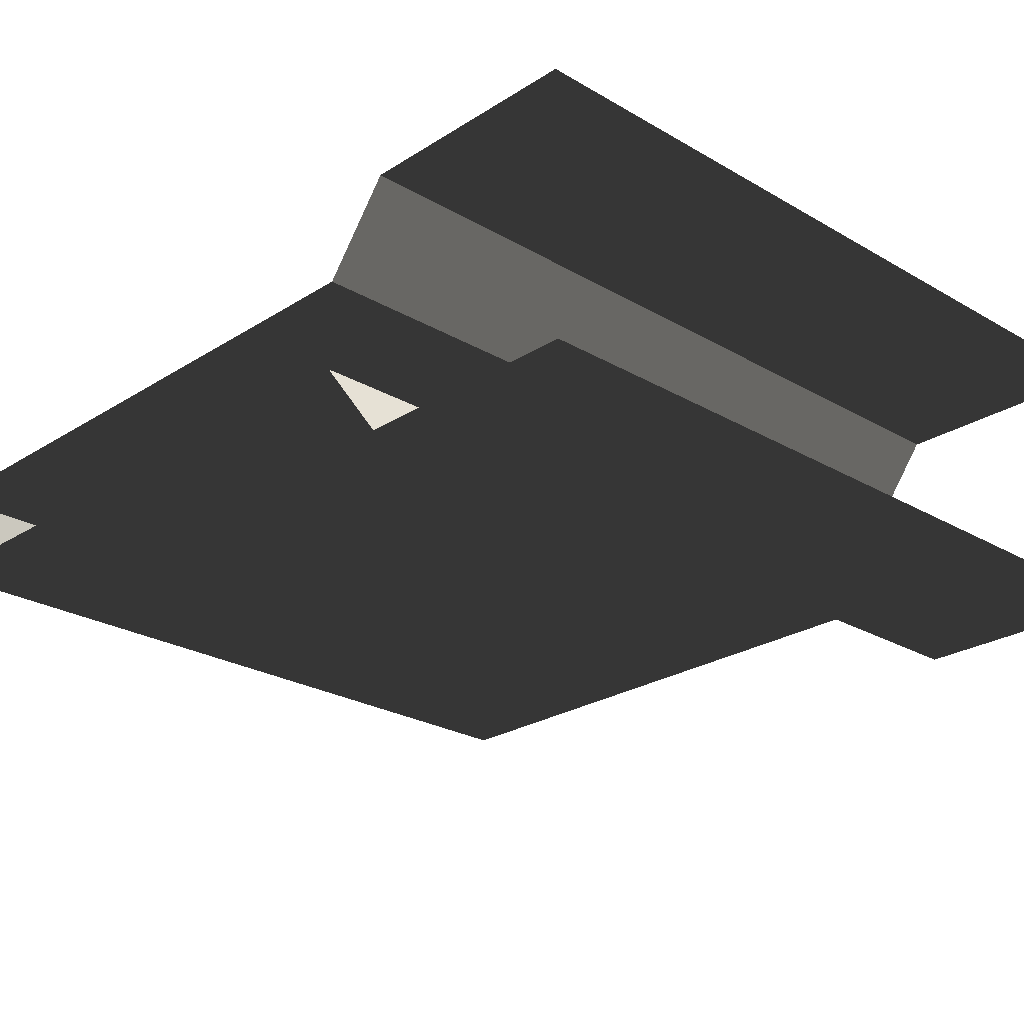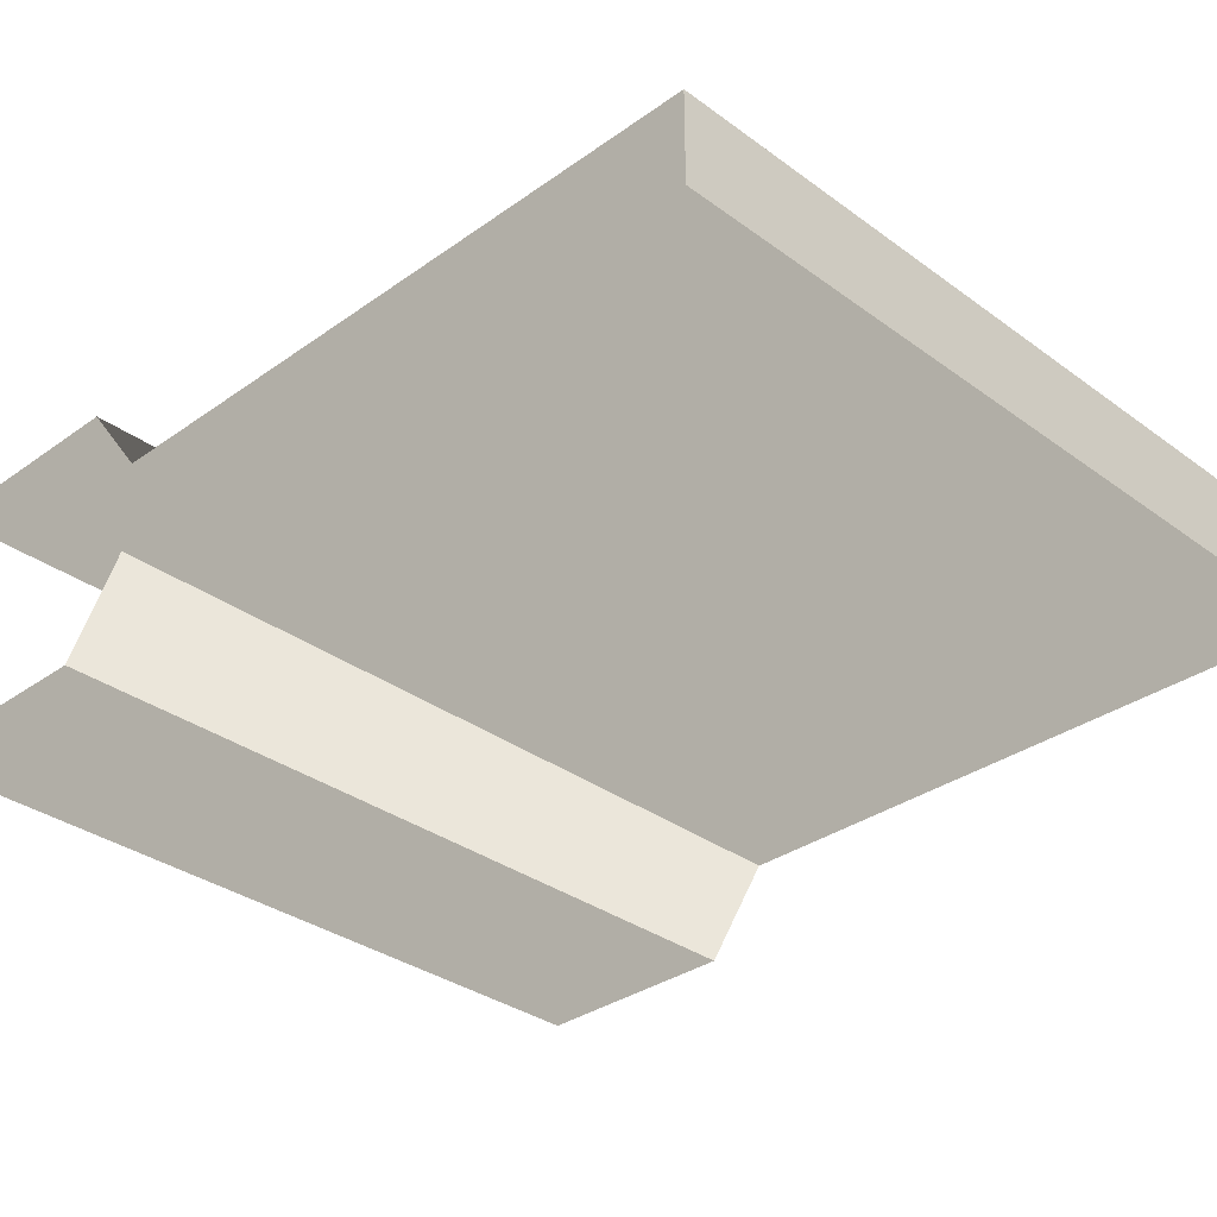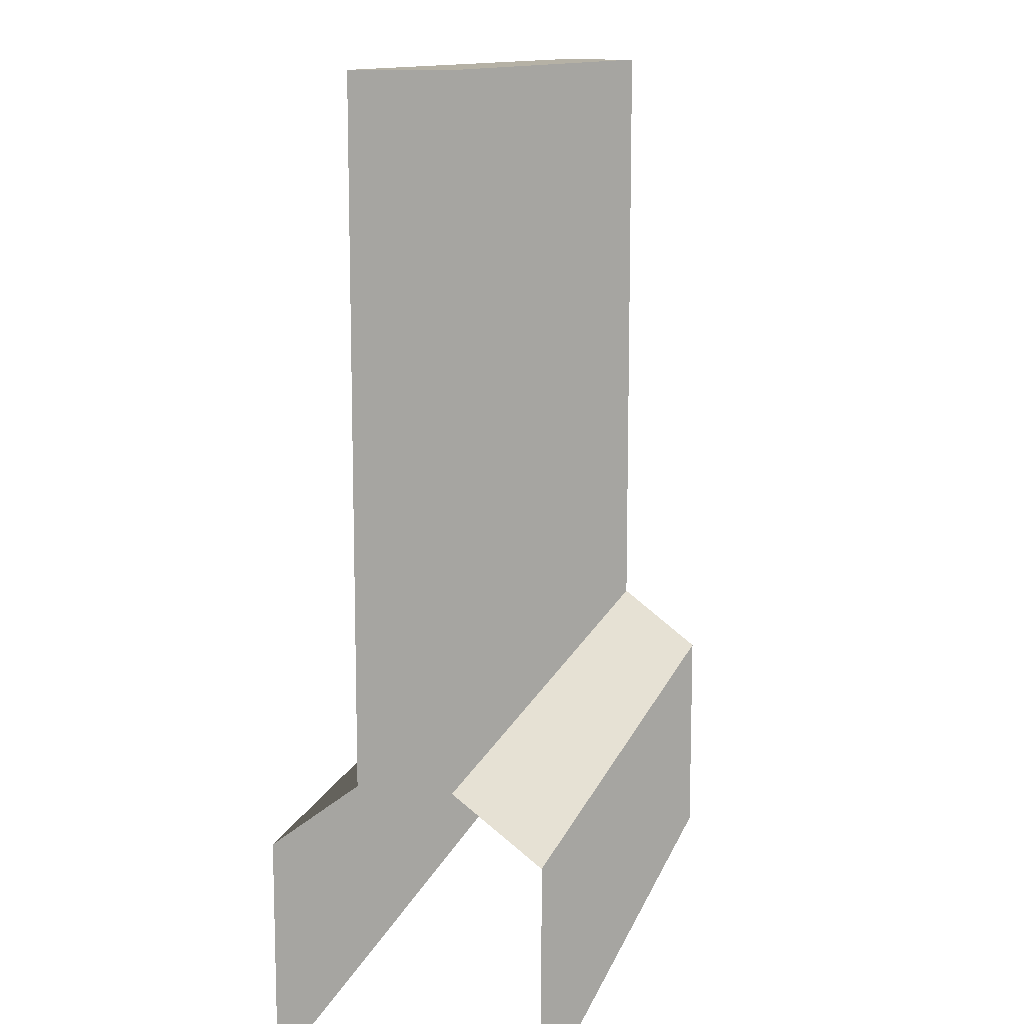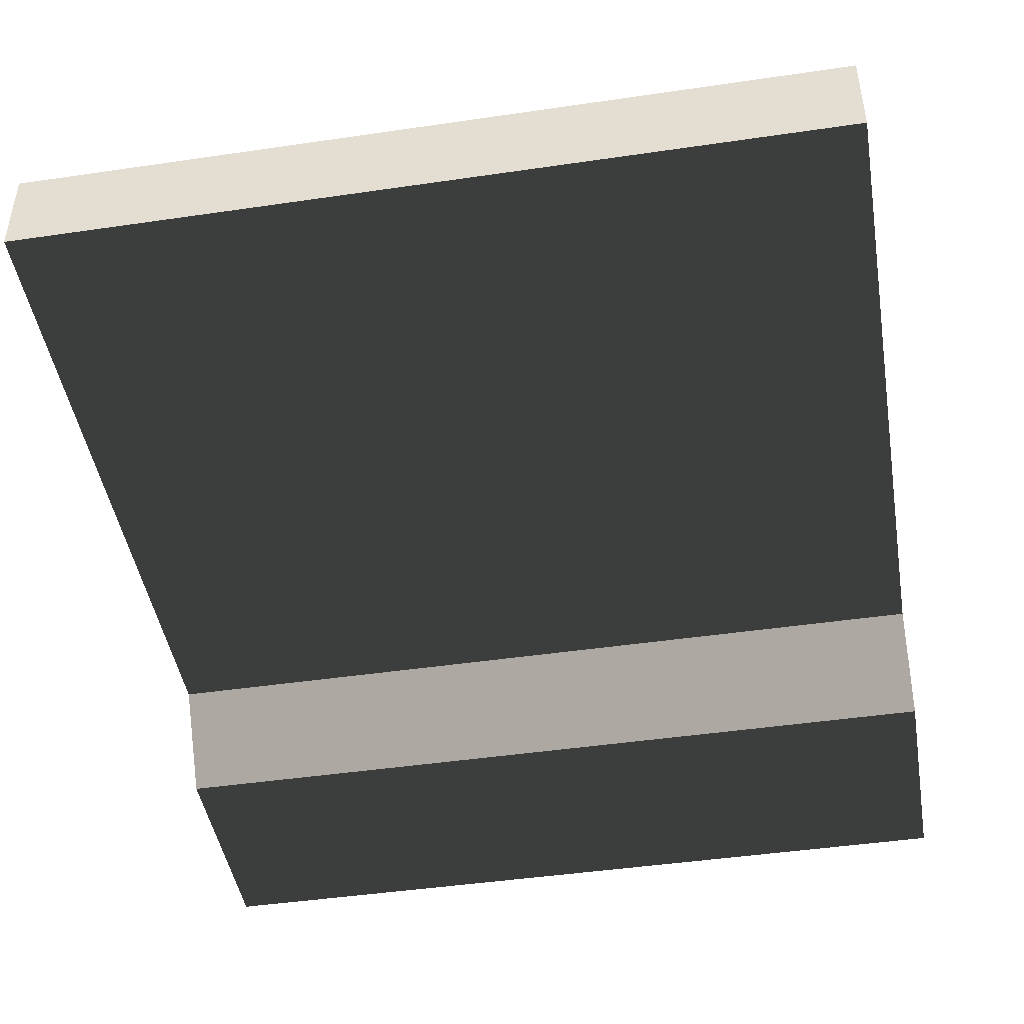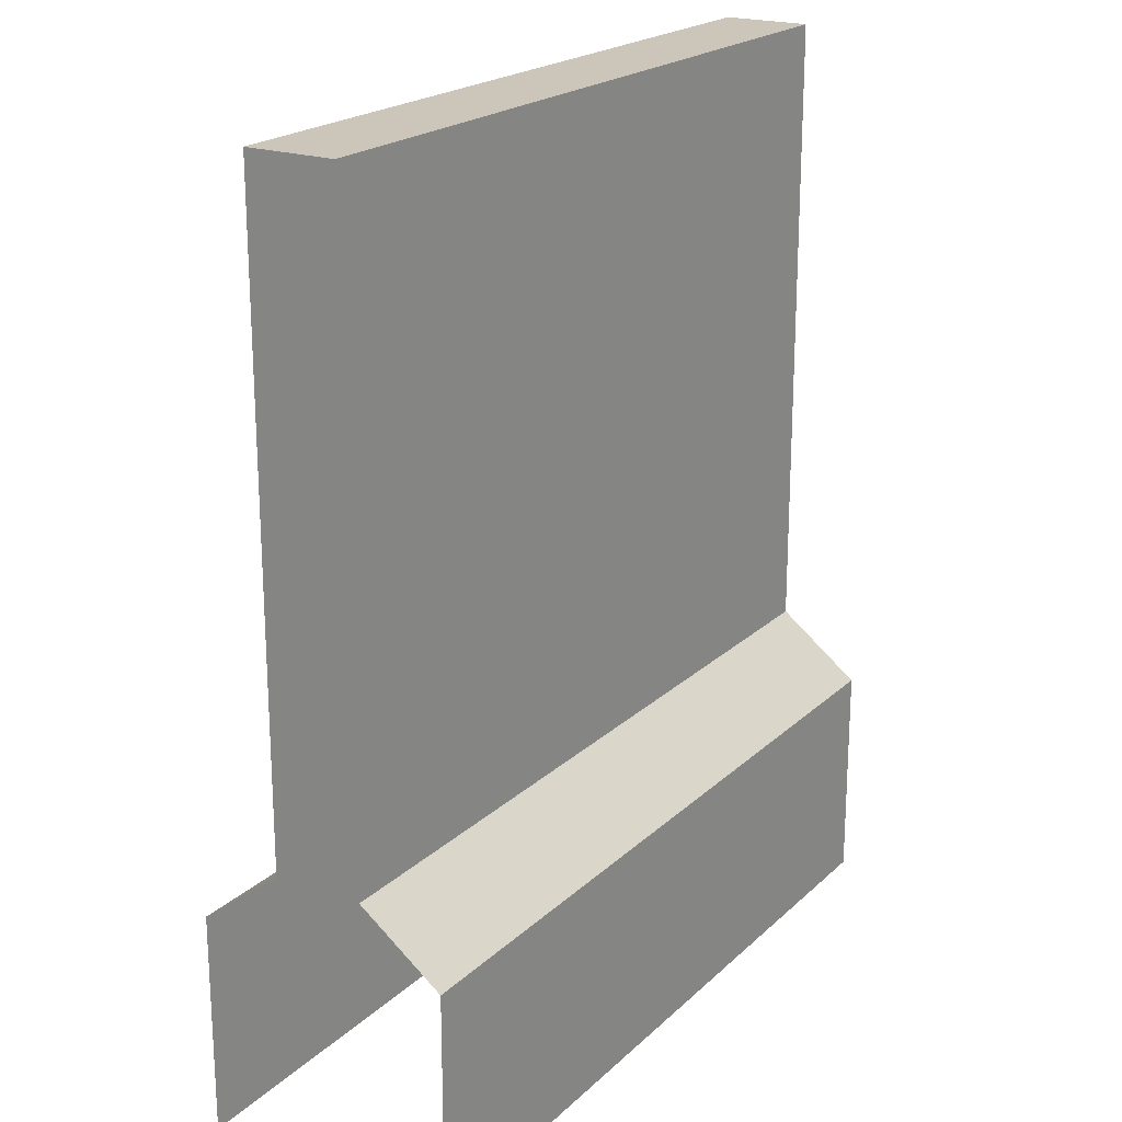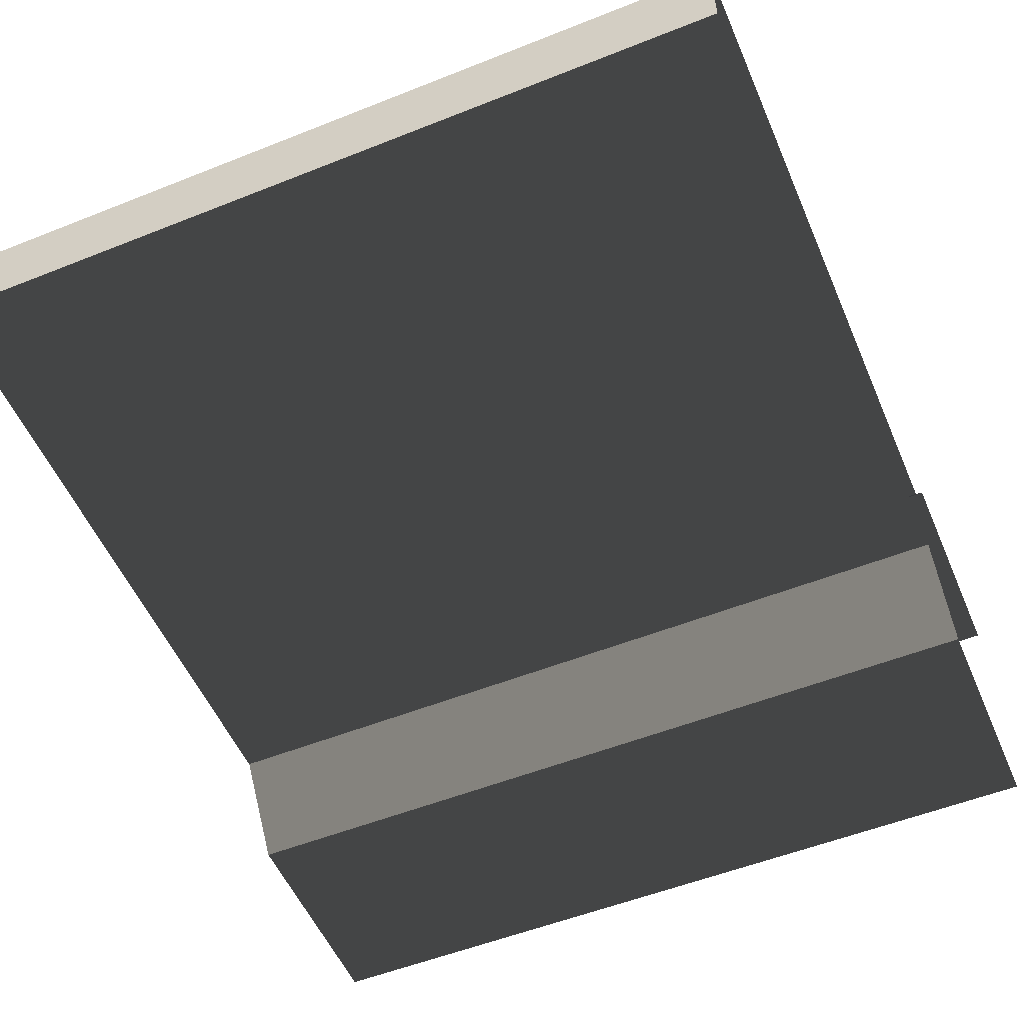
<metadata>
{"format":"obj","ext":"obj","renderer":"f3d","projection":"perspective","resolution":1024,"background":"white","views":[{"elev":-24.6,"azim":-43.8,"up":"+Z"},{"elev":-32.9,"azim":134.6,"up":"+Z"},{"elev":11.9,"azim":104.3,"up":"+Y"},{"elev":-45.5,"azim":-170.4,"up":"+Z"},{"elev":20.8,"azim":122.2,"up":"+Y"},{"elev":-53.7,"azim":-157.0,"up":"+Z"}]}
</metadata>
<code>
v -2.361 0.7158 0.2677
v -2.361 4.552 0.2677
v 2.361 4.552 0.2677
v 2.361 0.7158 0.2677
v -2.361 4.552 0.2677
v -2.361 4.552 -0.2677
v 2.361 4.552 -0.2677
v 2.361 4.552 0.2677
v -2.361 4.552 -0.2677
v -2.361 0.7158 -0.2677
v 2.361 0.7158 -0.2677
v 2.361 4.552 -0.2677
v -2.361 0.7158 -0.2677
v -2.361 0.3347 -0.7664
v 2.361 0.3347 -0.7664
v 2.361 0.7158 -0.2677
v 2.361 0.7158 0.2677
v 2.361 0.3347 0.7664
v -2.361 0.3347 0.7664
v -2.361 0.7158 0.2677
v -2.361 0.3347 -0.7664
v -2.361 -1 -0.7664
v 2.361 -1 -0.7664
v 2.361 0.3347 -0.7664
v 2.361 0.3347 0.7664
v 2.361 -1 0.7664
v -2.361 -1 0.7664
v -2.361 0.3347 0.7664
g wall_01_(2)_559_35
f 1 3 2
f 1 4 3
f 5 7 6
f 5 8 7
f 9 11 10
f 9 12 11
f 13 15 14
f 13 16 15
f 17 19 18
f 17 20 19
f 21 23 22
f 21 24 23
f 25 27 26
f 25 28 27

</code>
